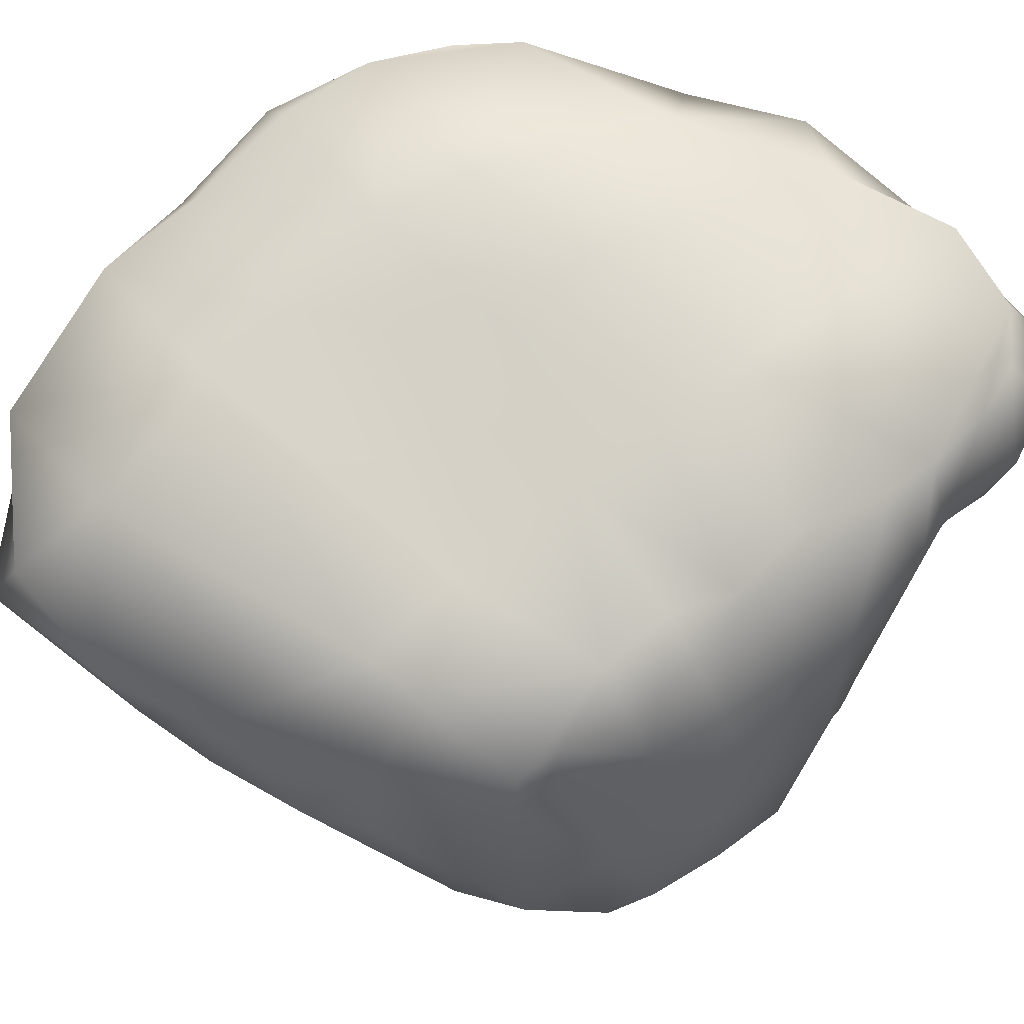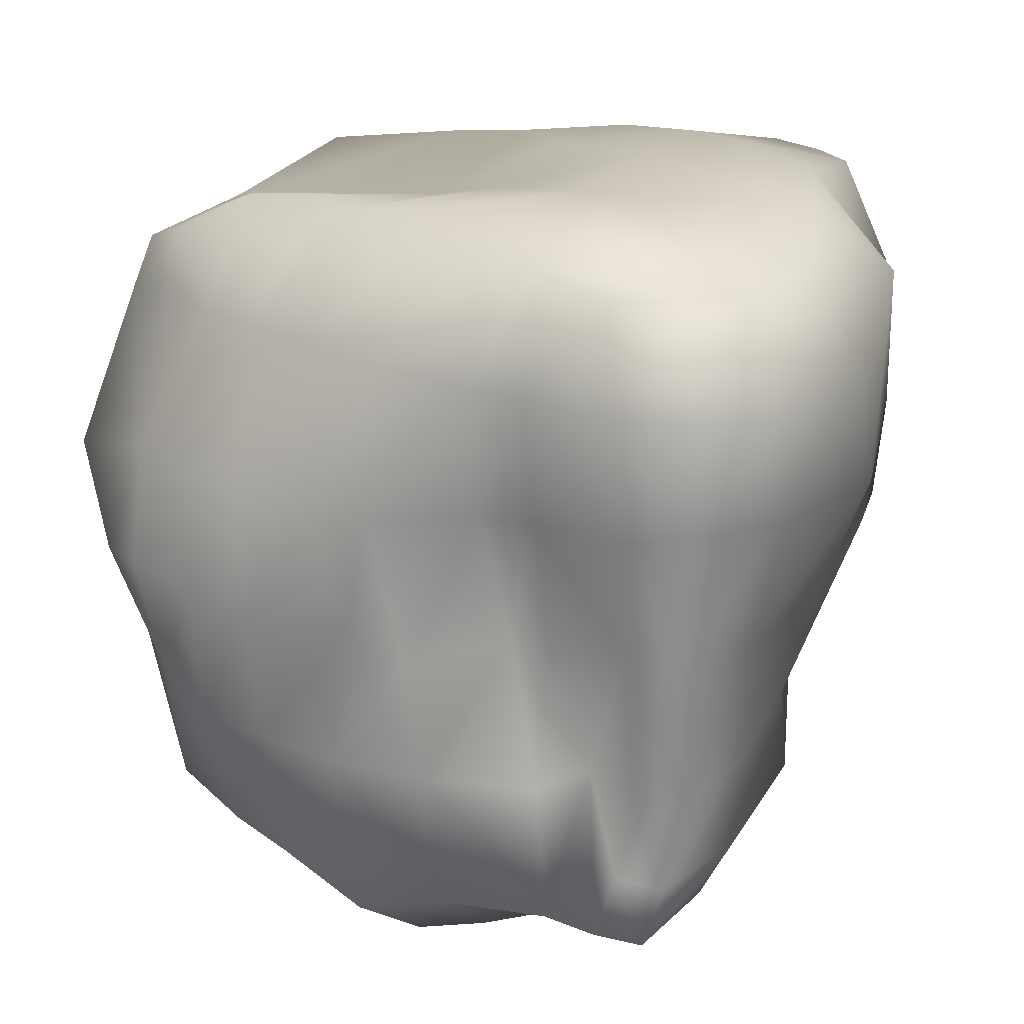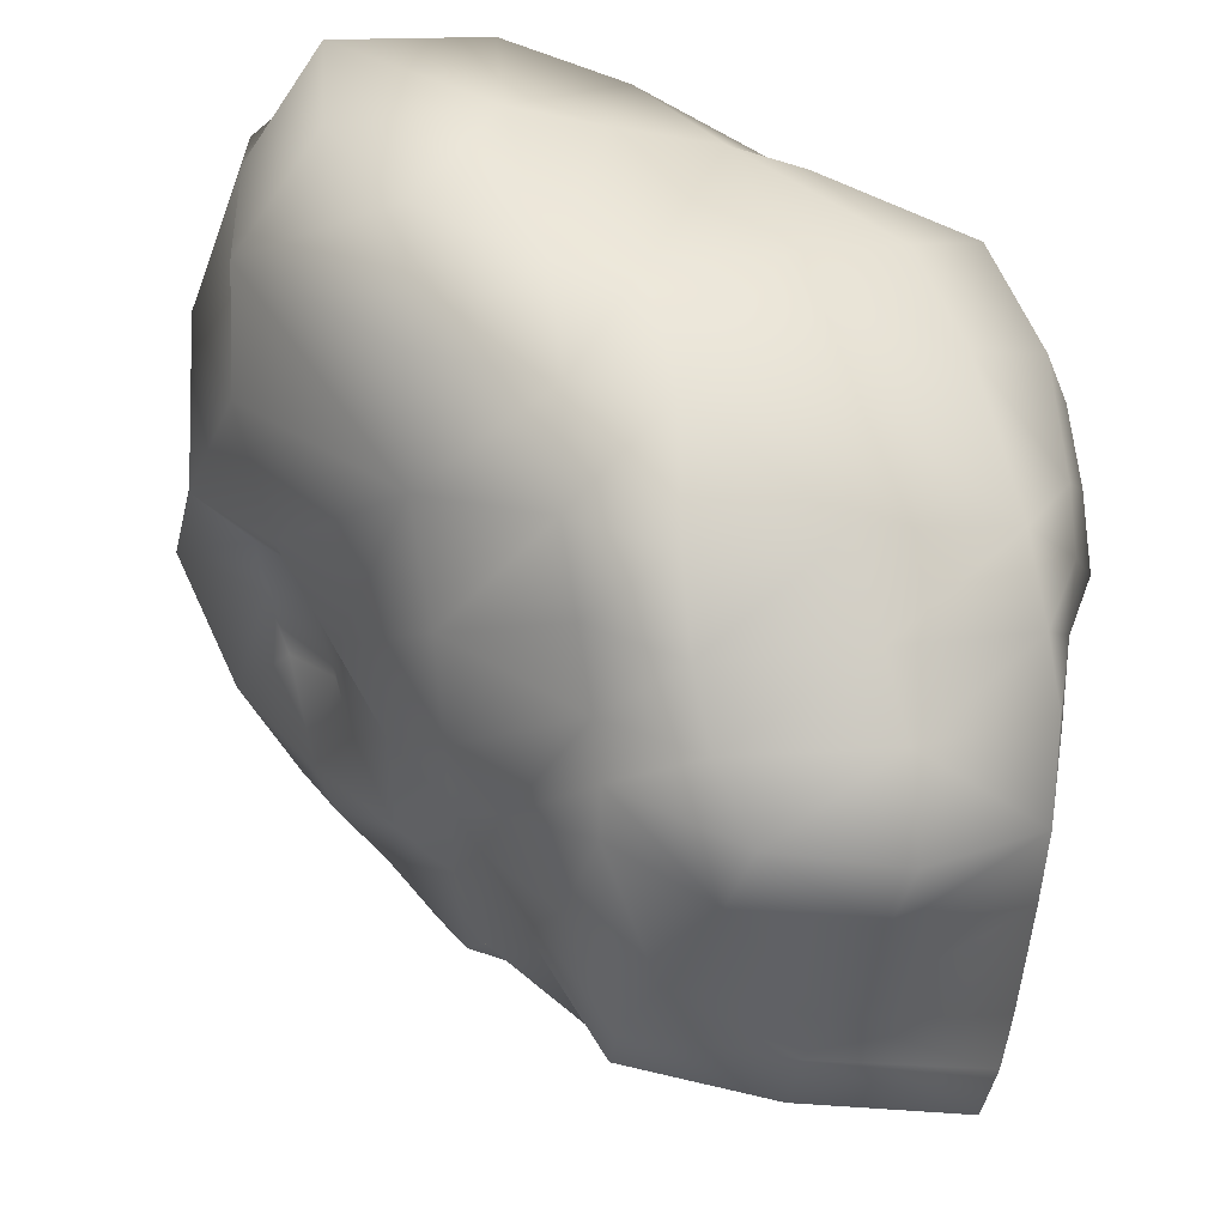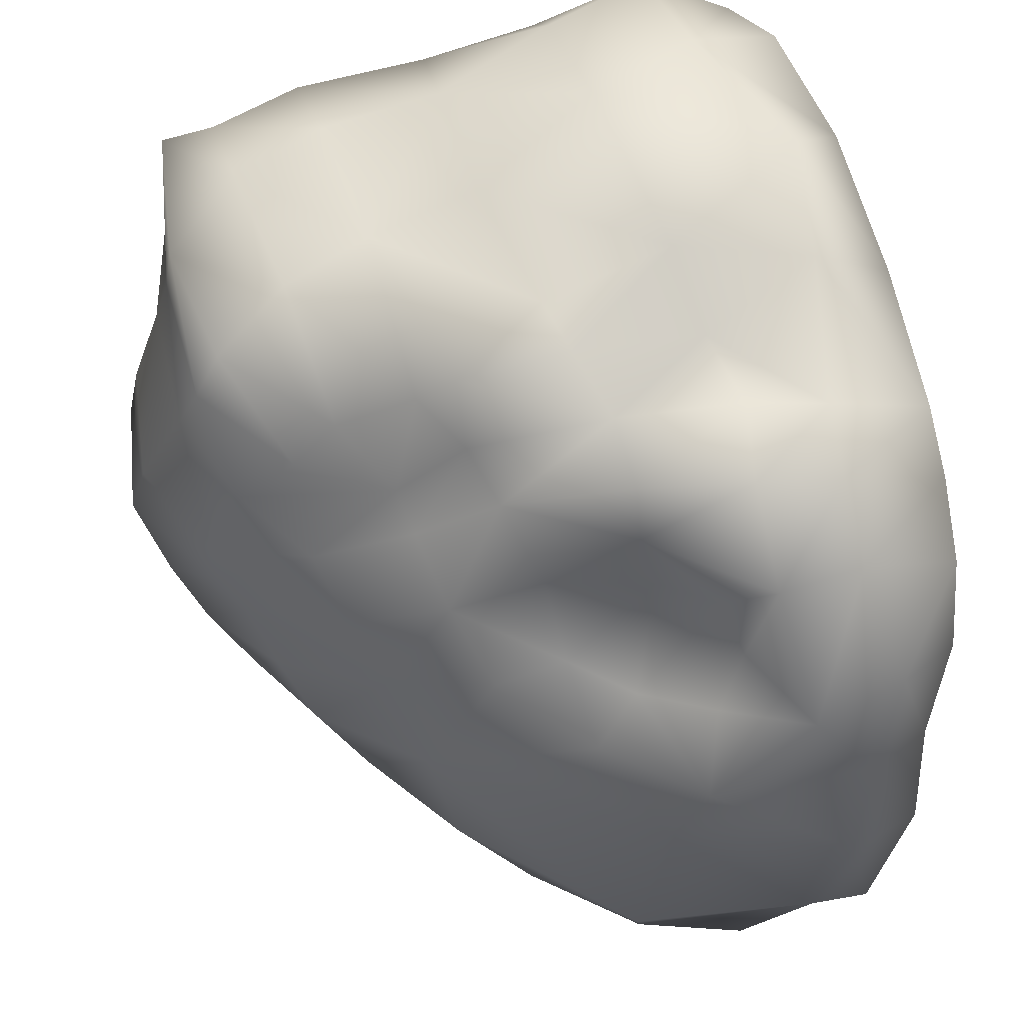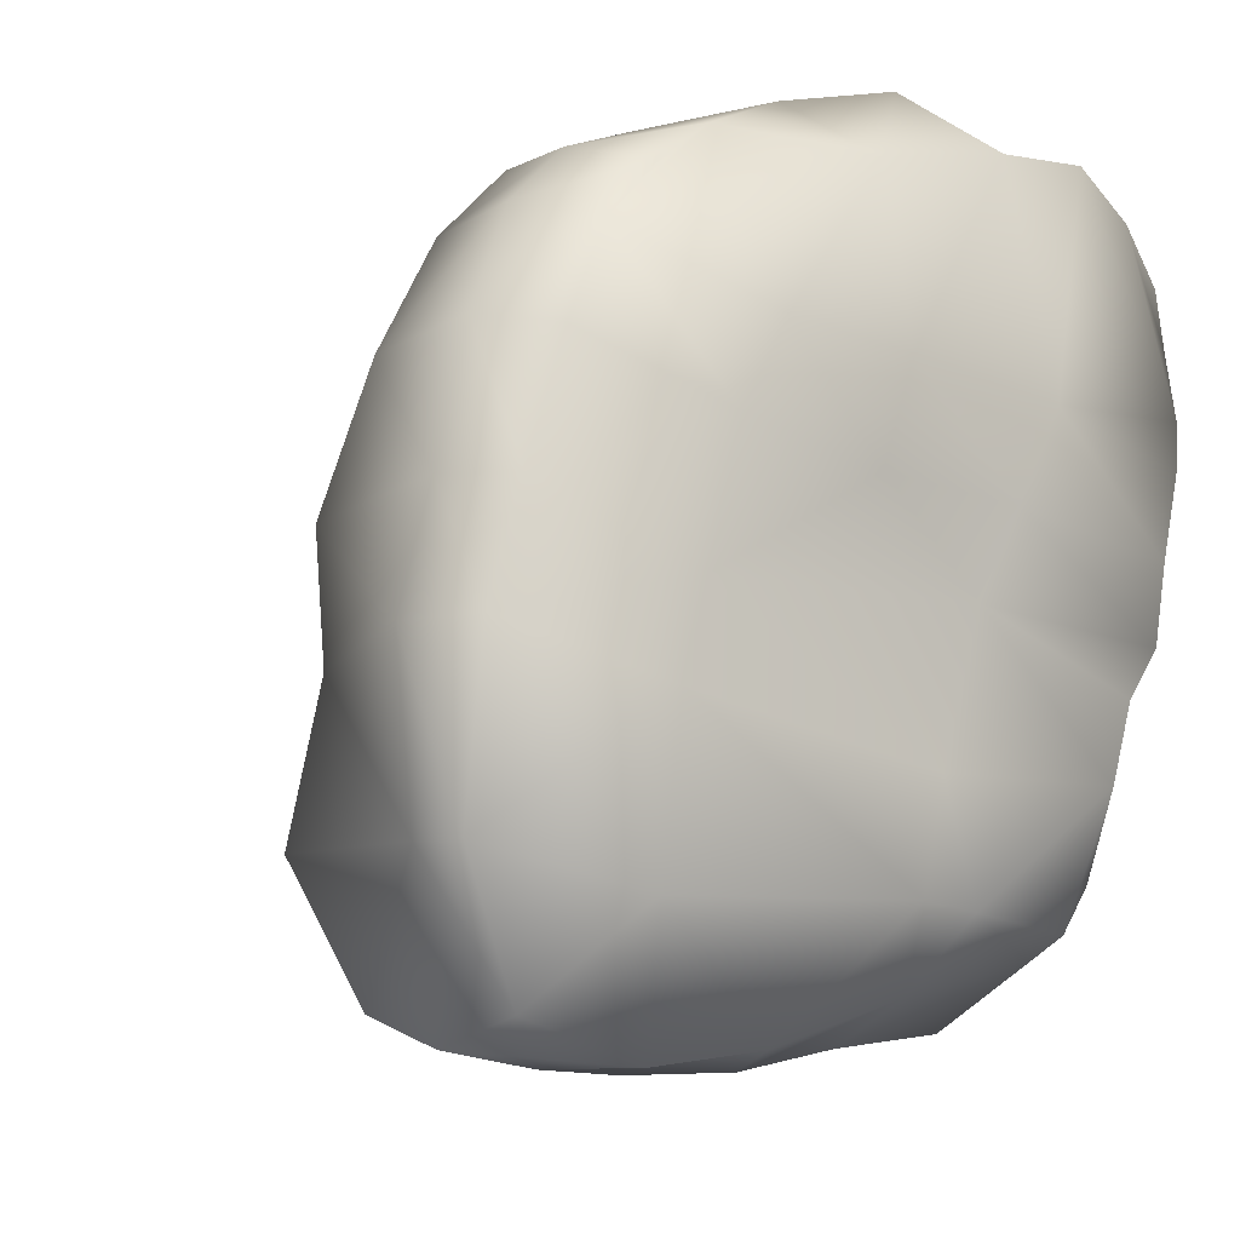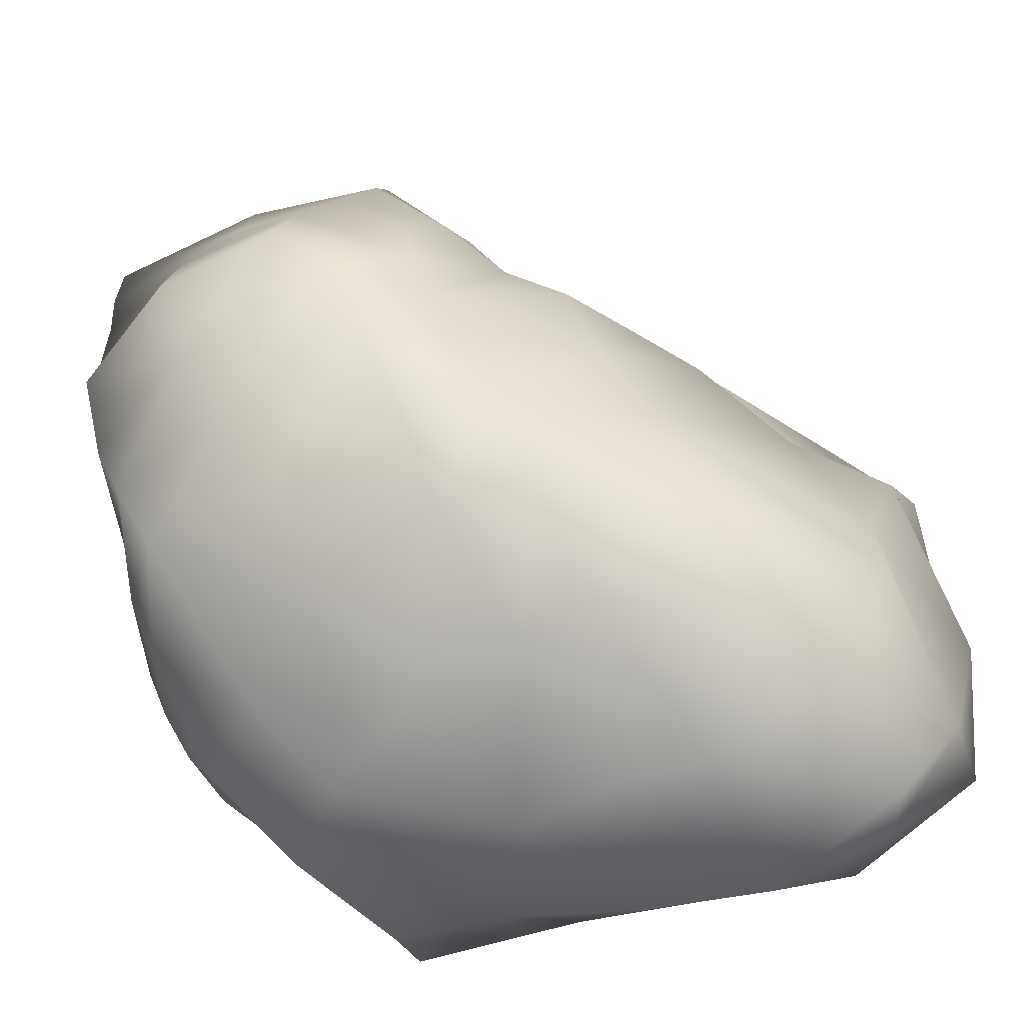
<metadata>
{"format":"obj","ext":"obj","renderer":"f3d","projection":"perspective","resolution":1024,"background":"white","views":[{"elev":70.3,"azim":35.6,"up":"+Z"},{"elev":16.3,"azim":112.1,"up":"+Z"},{"elev":-63.3,"azim":-9.2,"up":"+Z"},{"elev":51.3,"azim":-103.6,"up":"+Y"},{"elev":-14.4,"azim":-38.7,"up":"+Y"},{"elev":-60.0,"azim":-159.6,"up":"+Y"}]}
</metadata>
<code>
v 34.74 29 10.28
v 28.82 34 10.28
v 31.89 34.85 19.65
v 36.37 29.82 19.62
v 33.6 28.06 -0.2989
v 25.46 31.13 -0.6671
v 32.77 27.86 -12.34
v 24.74 29.9 -11.44
v 31.48 25.94 -20.44
v 21.87 28.6 -19.92
v 32.41 24.5 -25.13
v 17.87 24.59 -26.69
v 37.42 23.23 19.56
v 36.19 23.45 9.605
v 34.11 23.42 -0.323
v 33.08 23.76 -12.44
v 32.8 22.31 -19.54
v 33.21 20.67 -24.52
v 35.28 15.04 20
v 32.93 15.22 9.442
v 31.87 16 -0.7117
v 31.02 19.44 -11.27
v 34.09 16.03 -12.3
v 33.46 16.51 -23.53
v 30.86 12.57 -1.316
v 33.12 10.71 9.75
v 35.67 10.97 20.55
v 34.58 1.704 21.26
v 36.14 2.372 8.948
v 35.2 5.104 -3.038
v 35.31 6.292 -12.45
v 32.95 6.627 -24.1
v 34.27 -2.002 -12.53
v 31.99 -0.8198 -26.37
v 34.34 -0.8561 -1.37
v 36.43 -2.359 8.649
v 32.43 -3.777 21.74
v 30.04 -10.3 22.48
v 34.65 -10.11 10.53
v 36.62 -8.562 -0.0723
v 33.33 -8.815 -11.75
v 31.5 -7.891 -22.6
v 27.04 -16.39 22.68
v 33.06 -16.19 10.46
v 34.6 -15.1 0.6937
v 32.56 -14.77 -11.17
v 29.54 -13.46 -21.19
v 22.58 -22.59 23.33
v 28.2 -22.37 10.71
v 20.75 -26.66 23.15
v 24.63 -30.19 9.638
v 32.05 -21.35 1.862
v 29.82 -24.97 2.004
v 31.63 -18.91 -7.451
v 26.91 -19.93 -18.72
v 18.3 20.25 -27.35
v 19.41 15.63 -28.58
v 21.34 6.07 -31.24
v 22.27 0.3261 -32.26
v 20.45 -7 -28.77
v 17.93 -12.14 -24.47
v 14.94 -18.78 -20.31
v 4.879 20.08 -26.84
v 4.886 24.53 -24.65
v 6.93 15.02 -28.51
v 9.728 5.548 -32.4
v 10.93 -0.1545 -33.82
v 7.009 -5.503 -31.37
v 4.747 -10.99 -28.68
v 3.001 -17.4 -24.92
v 7.54 28.91 -18.12
v 11.04 29.37 -10.12
v 11.33 32.57 -0.4223
v 15.4 37.57 10.72
v 20.32 37.25 21.03
v -1.966 16.87 -19.86
v -1.673 20.61 -15.93
v -0.5999 12.26 -24.78
v 0.8876 4.154 -27.83
v 0.3407 0.0025 -27.41
v -0.84 -3.916 -25.26
v -2.895 -9.963 -23.32
v -5.16 -16.45 -20.52
v -4.699 25.62 -9.447
v -5.78 28.32 -6.253
v -2.621 32.38 1.768
v -0.9381 34.6 13.25
v 6.501 36.59 26.26
v 11.86 31.16 32
v 22.78 33.86 29.53
v 29.99 31.54 27.48
v 33.03 26.88 27.44
v 33.49 21.58 27.73
v 32.58 15.39 29.4
v 31.1 10.85 30.42
v 26.99 2.583 32.42
v 26.27 -3.91 31.88
v 22.74 -8.38 32.31
v 21.24 -14.82 31.74
v 21.59 -21.54 28.47
v 20.2 -25.15 27.31
v 10.66 -24.56 28.2
v 6.999 -15.22 28.97
v 5.16 -24.31 28.7
v 9.415 -3.011 30.58
v 12.23 4.317 32.04
v 15.89 12.46 32.76
v -3.797 33.5 24.79
v -1.221 27.2 32.85
v -15.68 28.65 22.73
v -15.97 26.29 31.53
v -3.547 25.76 15.9
v -14.51 29.29 15.92
v -7.956 31.94 2.967
v -12.85 28.38 5.296
v -7.825 21.82 -5.917
v -6.198 16.07 -11.8
v -5.47 8.173 -19.47
v -8.961 13.17 -10.84
v -12.74 19.7 -4.161
v -17.61 24.8 6.077
v -10.45 4.327 -17.26
v -12.36 -3.145 -14.47
v -14.5 8.975 -9.14
v -19.36 3.528 -6.244
v -15.56 -12.34 -11.66
v -25.13 -0.6153 1.512
v -17.05 13.66 -1.421
v -19.52 5.168 0.0747
v -22.87 3.231 5.452
v -32.5 -0.0008 9.426
v -27.02 4.46 11.52
v -33.63 9.51 17.77
v -25.75 10.16 13.82
v -27.25 20.07 15.6
v -23.18 14.5 12.22
v -19.85 20.82 5.922
v -19.17 13.6 7.767
v -20.93 26.86 14.97
v -21.47 26.07 22.38
v -20.61 22.42 31.76
v -26.62 20.61 22.99
v -25.32 16.94 31.85
v -31.81 10.65 25.87
v -28.24 9.185 31.59
v -33.13 -0.0271 24.04
v -30.13 -0.6258 29.7
v -29.93 -9.451 6.936
v -34.87 -9.77 22.57
v -32.6 -10.11 29.13
v -32.1 -23.34 20.89
v -32.02 -23.92 26.26
v -31 -21.76 4.289
v -17.25 -22.26 -9.502
v -6.185 -24.52 -16.05
v 1.66 -24.7 -16.32
v 12.82 -26.13 -13.81
v 23.08 -26.47 -3.742
v 18.12 -31.31 3.121
v 8.583 -31.56 -3.641
v -1.31 -29.76 -5.346
v -8.079 -29.31 -6.111
v -18.76 -30.8 -2.711
v -25.57 -32.35 6.33
v -26.79 -35.71 16.43
v -24.48 -33.84 21.78
v 0.4109 12.68 33.85
v -11.48 12.83 34.22
v -15.44 5.302 33.83
v -17.35 -5.773 32.5
v -18.92 -13.32 31.87
v -19.6 -26.71 30.4
v -2.629 3.682 33.7
v -4.897 -35.17 7.894
v -12.7 -35.33 8.407
v -13.83 -36.43 21.84
v -2.982 -34.47 21.57
v 4.263 -34.49 9.877
v 11 -32.6 13.03
v 9.83 -29.82 21.67
g Rock
f 1 2 3 4
f 2 1 5 6
f 7 8 6 5
f 8 7 9 10
f 11 12 10 9
f 1 4 13 14
f 14 15 5 1
f 15 16 7 5
f 16 17 9 7
f 11 9 17 18
f 19 20 14 13
f 20 21 15 14
f 15 21 22 16
f 22 18 17 16
f 22 23 24 18
f 21 25 23 22
f 25 21 20 26
f 19 27 26 20
f 27 28 29 26
f 30 25 26 29
f 31 23 25 30
f 24 23 31 32
f 33 34 32 31
f 30 35 33 31
f 35 30 29 36
f 28 37 36 29
f 37 38 39 36
f 40 35 36 39
f 35 40 41 33
f 42 34 33 41
f 38 43 44 39
f 39 44 45 40
f 40 45 46 41
f 47 42 41 46
f 43 48 49 44
f 50 51 49 48
f 44 49 52 45
f 49 51 53 52
f 54 46 45 52
f 46 54 55 47
f 56 12 11 18
f 18 24 57 56
f 32 58 57 24
f 58 32 34 59
f 60 59 34 42
f 47 61 60 42
f 55 62 61 47
f 12 56 63 64
f 65 63 56 57
f 66 65 57 58
f 67 66 58 59
f 67 59 60 68
f 61 69 68 60
f 62 70 69 61
f 12 64 71 10
f 72 8 10 71
f 6 8 72 73
f 74 2 6 73
f 75 3 2 74
f 64 63 76 77
f 78 76 63 65
f 65 66 79 78
f 80 79 66 67
f 80 67 68 81
f 81 68 69 82
f 70 83 82 69
f 77 84 71 64
f 72 71 84 85
f 86 73 72 85
f 73 86 87 74
f 88 75 74 87
f 89 90 75 88
f 91 3 75 90
f 4 3 91 92
f 13 4 92 93
f 93 94 19 13
f 94 95 27 19
f 28 27 95 96
f 96 97 37 28
f 38 37 97 98
f 43 38 98 99
f 43 99 100 48
f 101 50 48 100
f 101 100 99 102
f 102 99 103 104
f 105 103 99 98
f 97 96 106 105
f 96 95 107 106
f 107 94 90 89
f 91 93 92
f 94 93 91 90
f 95 94 107
f 98 97 105
f 88 108 109 89
f 108 110 111 109
f 87 112 108 88
f 112 113 110 108
f 114 112 87 86
f 112 114 115 113
f 85 115 114 86
f 116 115 85 84
f 117 116 84 77
f 117 77 76 78
f 79 80 118 78
f 117 78 118 119
f 116 117 119 120
f 115 116 120 121
f 118 80 81 122
f 123 122 81 82
f 119 118 122 124
f 123 125 124 122
f 83 126 123 82
f 126 127 125 123
f 124 128 120 119
f 124 125 129 128
f 129 125 127 130
f 131 132 130 127
f 132 131 133 134
f 135 136 134 133
f 136 135 137 138
f 138 137 128 129
f 130 136 138 129
f 136 130 132 134
f 137 121 120 128
f 121 139 113 115
f 139 121 137 135
f 110 113 139 140
f 111 110 140 141
f 135 142 140 139
f 141 140 142 143
f 133 144 142 135
f 143 142 144 145
f 146 144 133 131
f 147 145 144 146
f 127 126 148 131
f 149 146 131 148
f 150 147 146 149
f 149 151 152 150
f 151 149 148 153
f 126 154 153 148
f 155 154 126 83
f 156 155 83 70
f 156 70 62 157
f 55 158 157 62
f 54 53 158 55
f 52 53 54
f 159 158 53 51
f 160 157 158 159
f 160 161 156 157
f 155 156 161 162
f 154 155 162 163
f 153 154 163 164
f 151 153 164 165
f 166 152 151 165
f 89 109 167 107
f 109 111 168 167
f 143 168 111 141
f 169 168 143 145
f 147 170 169 145
f 150 171 170 147
f 171 150 152 172
f 104 103 171 172
f 103 105 170 171
f 167 173 106 107
f 173 167 168 169
f 170 105 173 169
f 105 106 173
f 174 175 162 161
f 165 175 176 166
f 175 165 164 163
f 163 162 175
f 177 176 175 174
f 161 160 178 174
f 159 179 178 160
f 51 50 179 159
f 102 180 50 101
f 178 179 180 177
f 174 178 177
f 50 180 179
f 104 177 180 102
f 177 104 172 176
f 172 152 166 176

</code>
